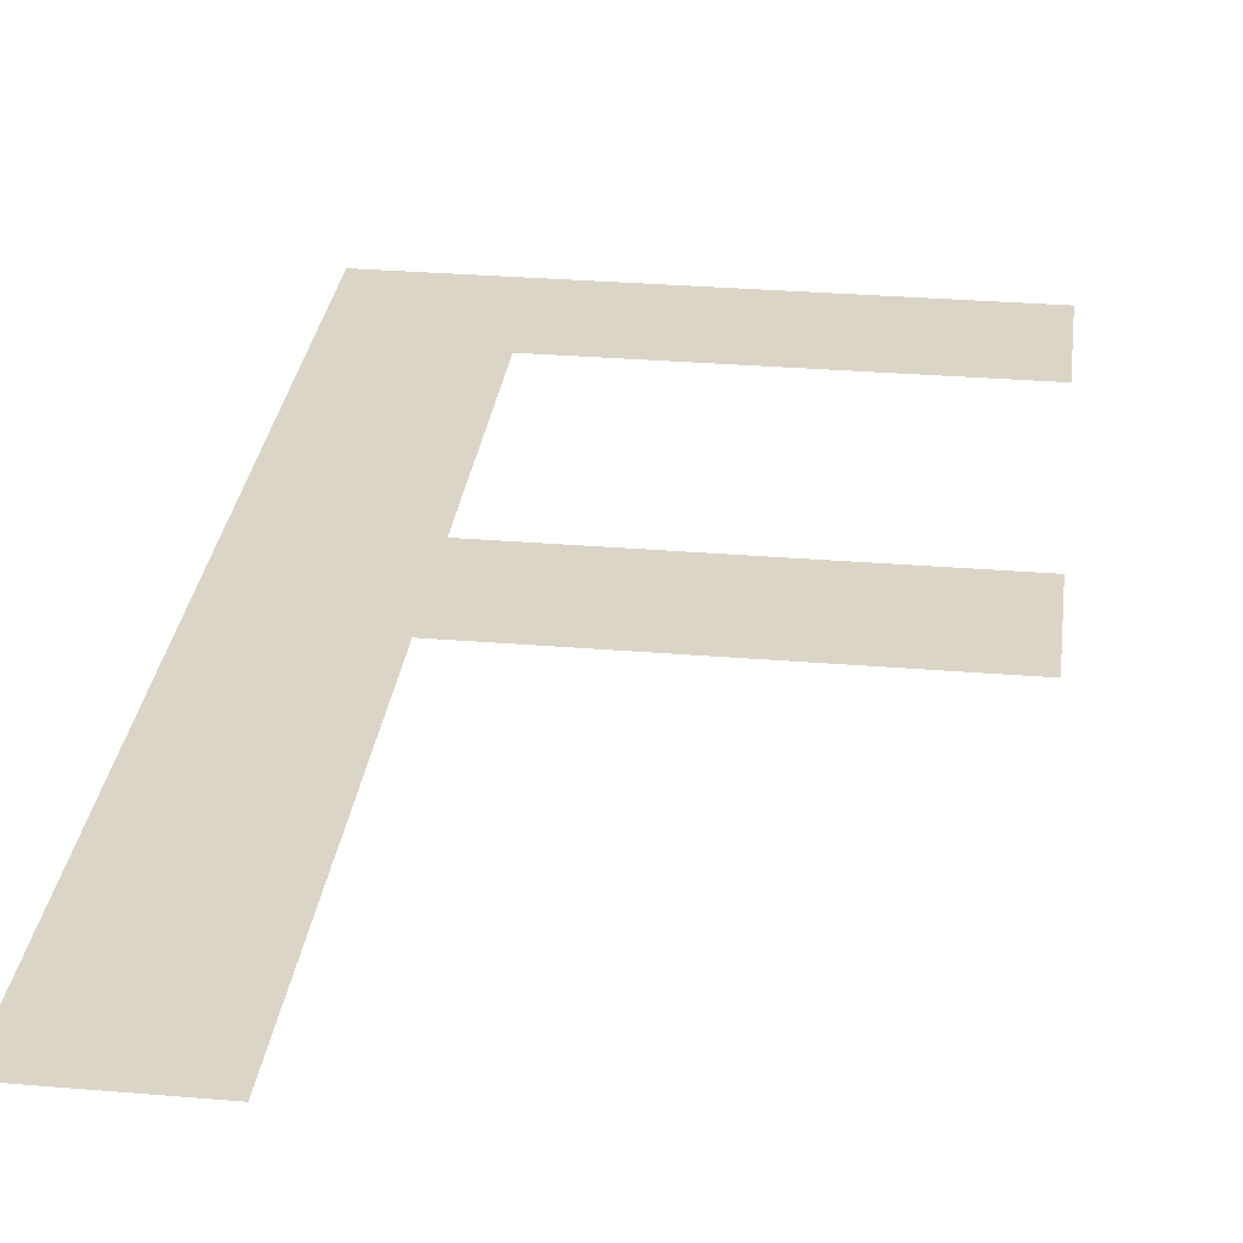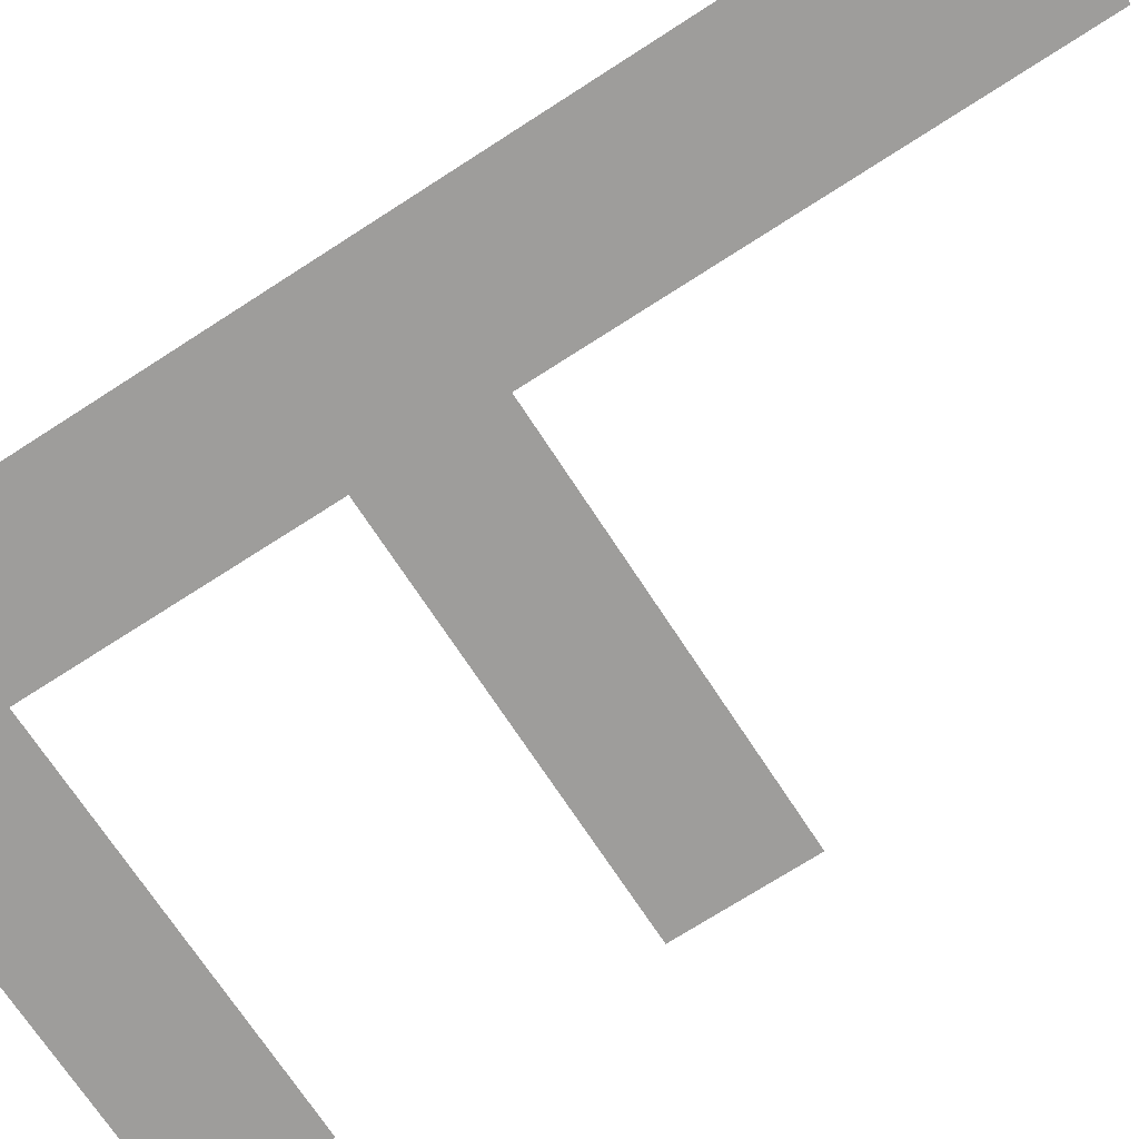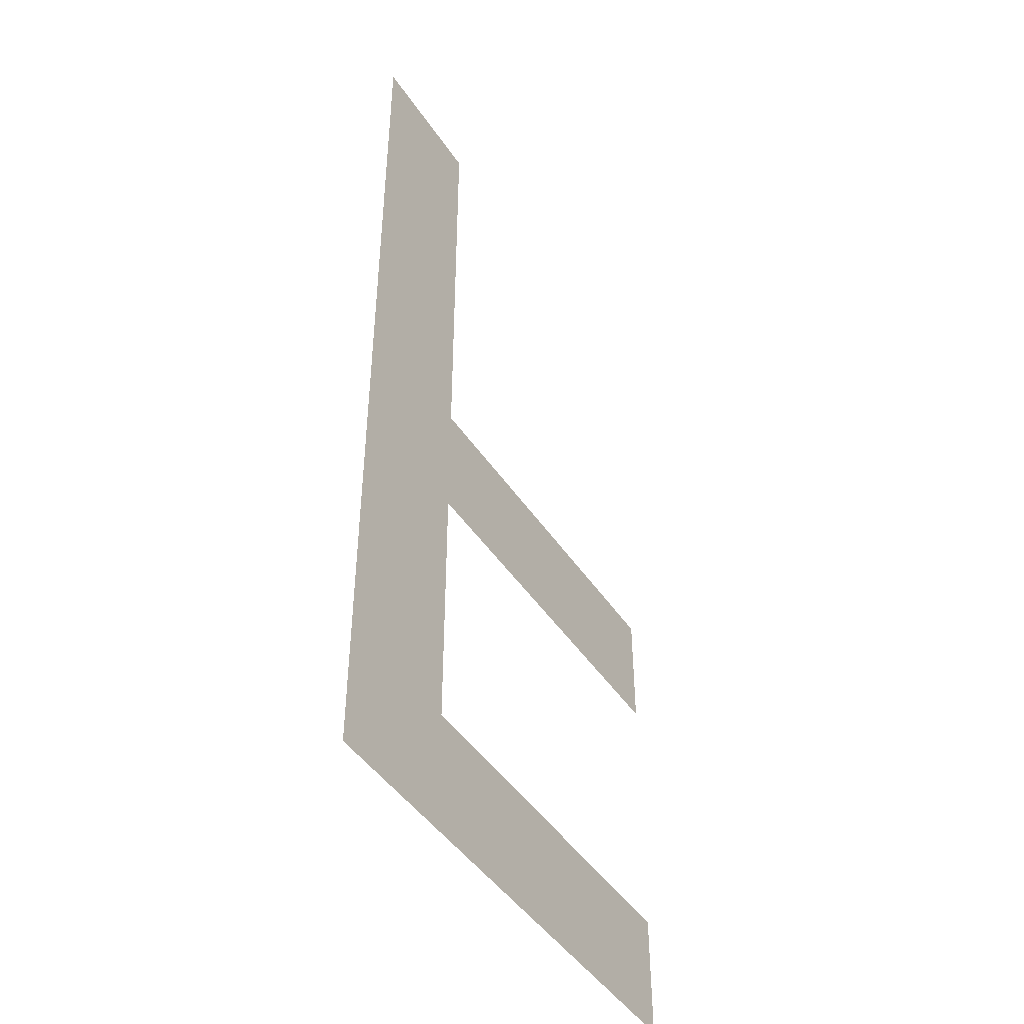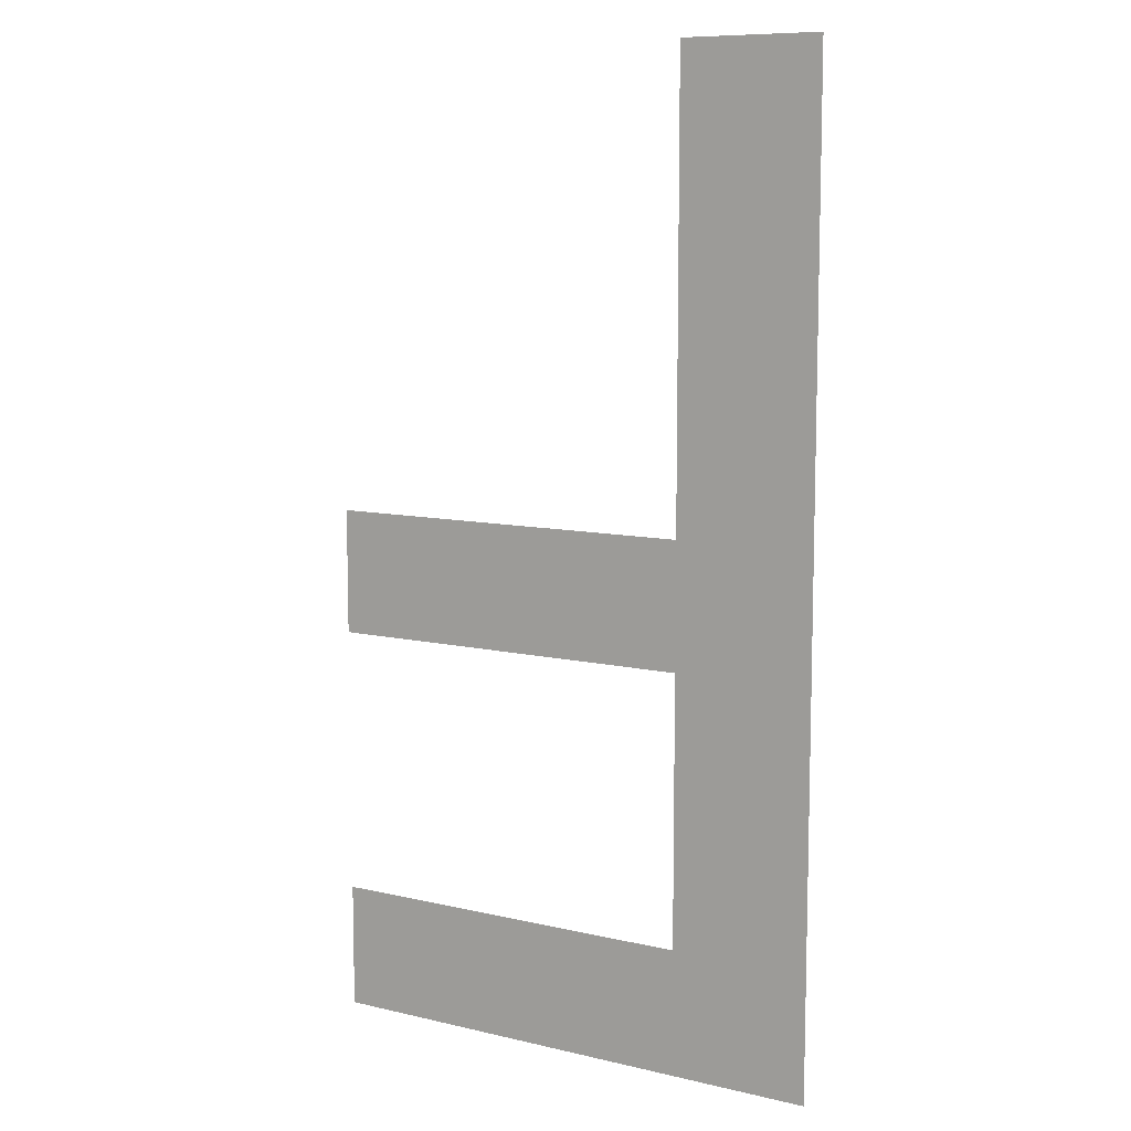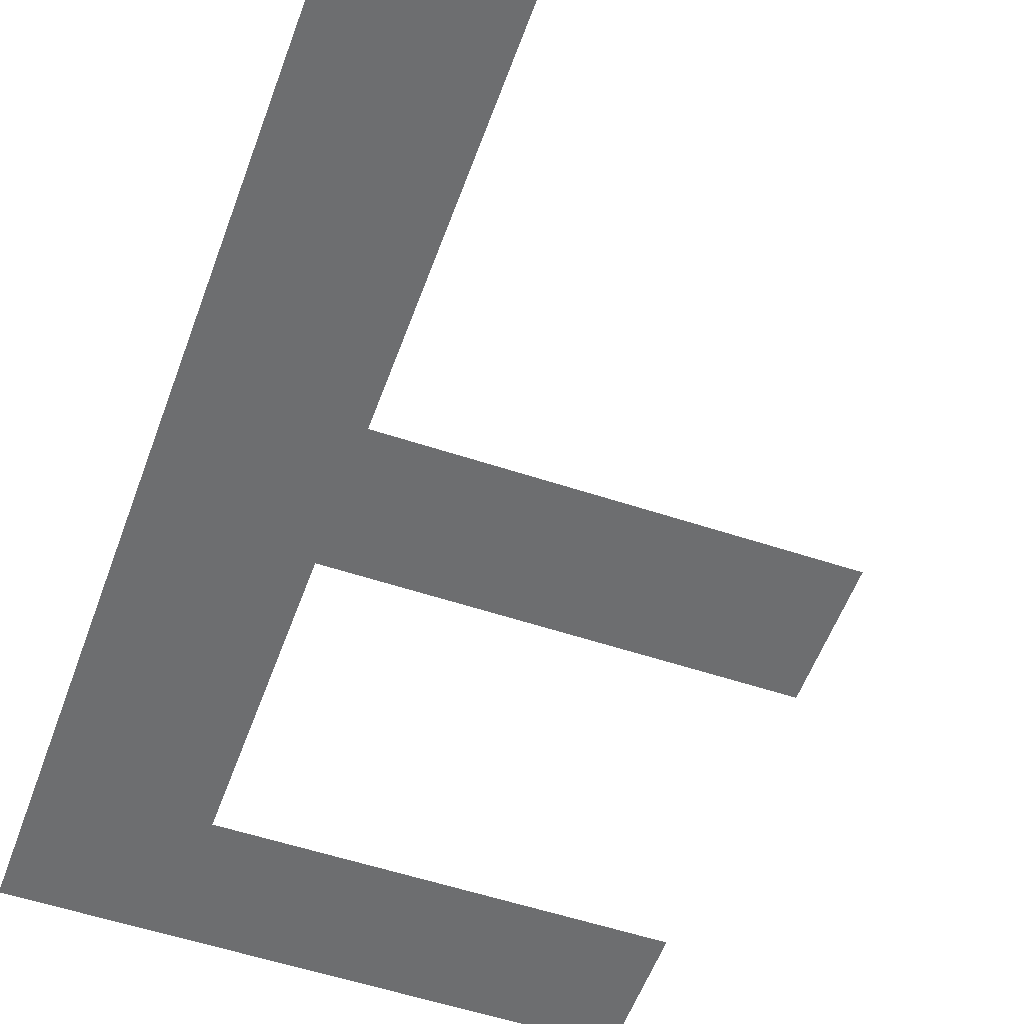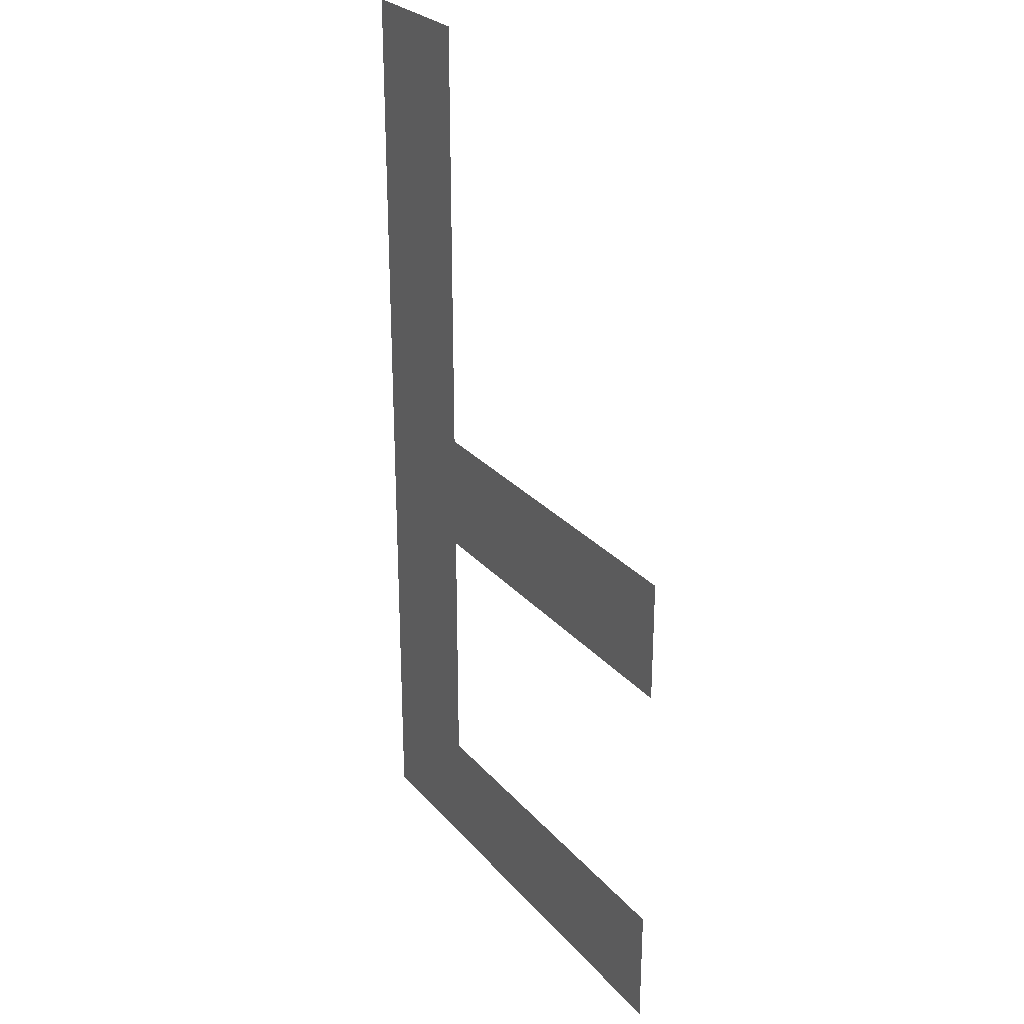
<metadata>
{"format":"obj","ext":"obj","renderer":"f3d","projection":"perspective","resolution":1024,"background":"white","views":[{"elev":29.5,"azim":7.1,"up":"+Y"},{"elev":-70.7,"azim":-57.0,"up":"+Y"},{"elev":-45.4,"azim":-58.4,"up":"+Z"},{"elev":9.4,"azim":-148.4,"up":"+Z"},{"elev":-54.2,"azim":-19.5,"up":"+Y"},{"elev":27.0,"azim":58.5,"up":"+Z"}]}
</metadata>
<code>
o A
v 0.44 0 -0.682
v 0.076 0 -0.682
v 0.076 0 0
v 0.174 0 0
v 0.174 0 -0.317
v 0.44 0 -0.317
v 0.44 0 -0.405
v 0.174 0 -0.405
v 0.174 0 -0.594
v 0.44 0 -0.594
f 3 9 2
f 9 1 2
f 9 10 1
f 3 8 9
f 3 5 8
f 5 7 8
f 5 6 7
f 3 4 5

</code>
